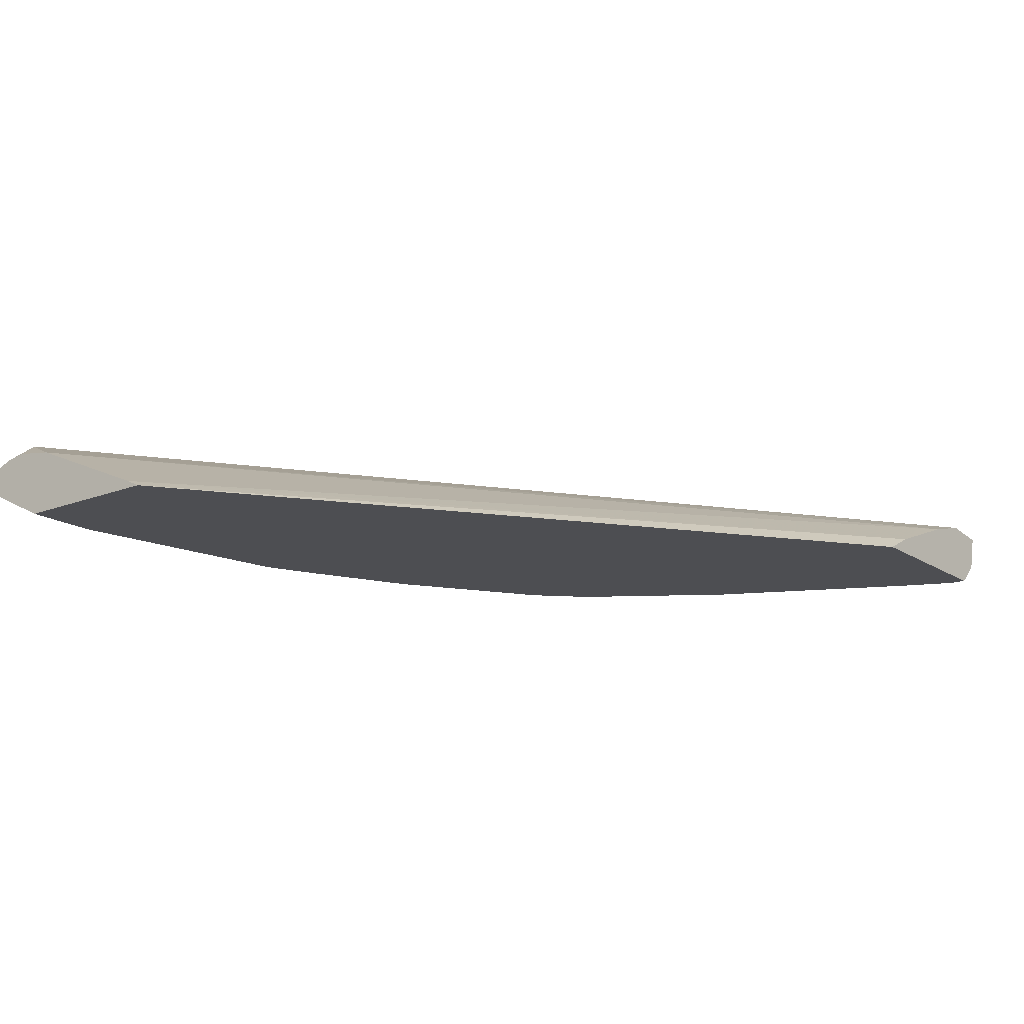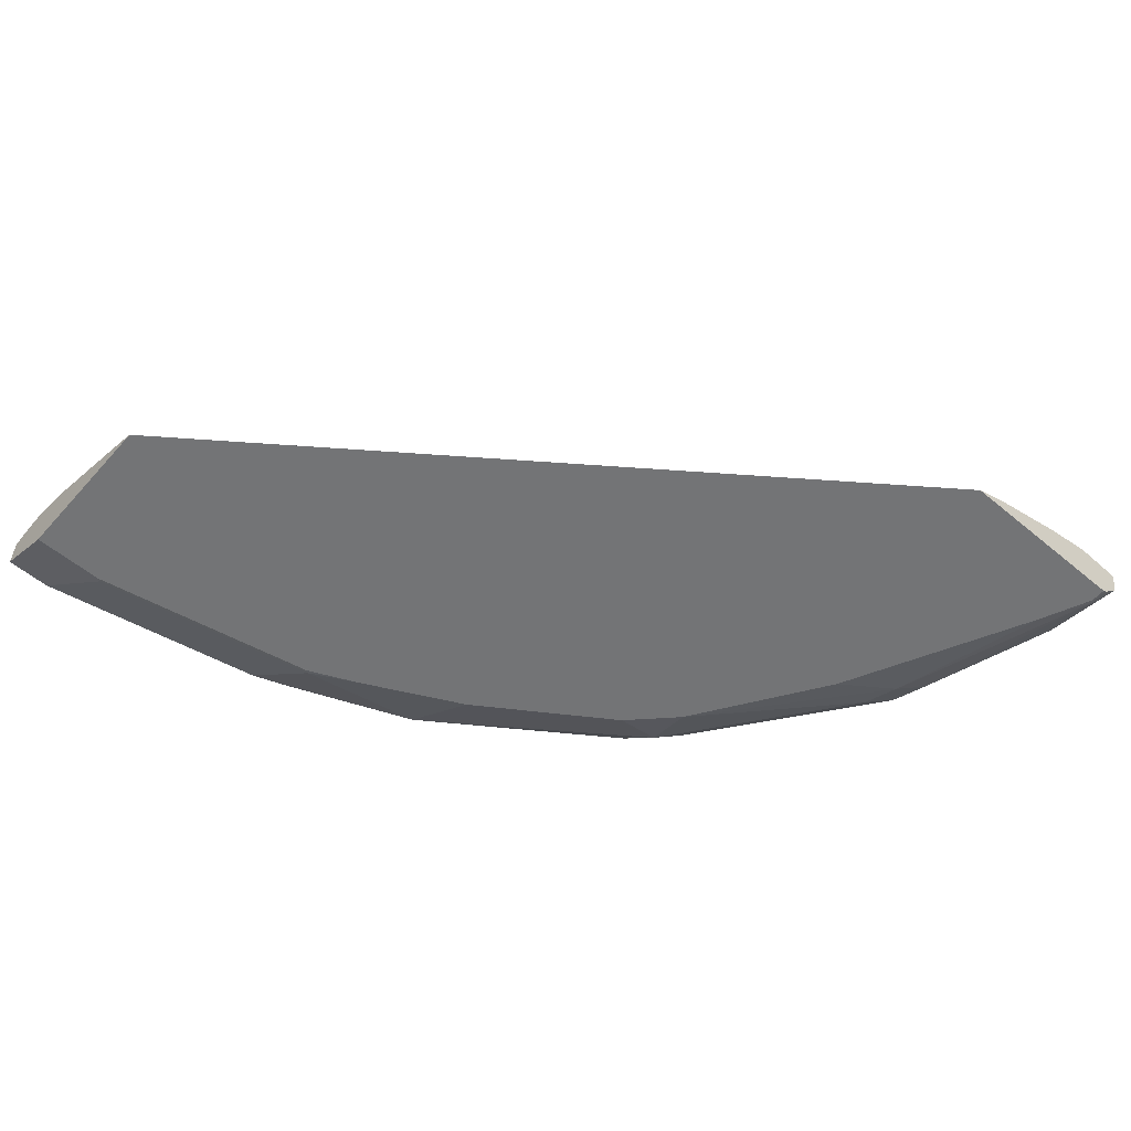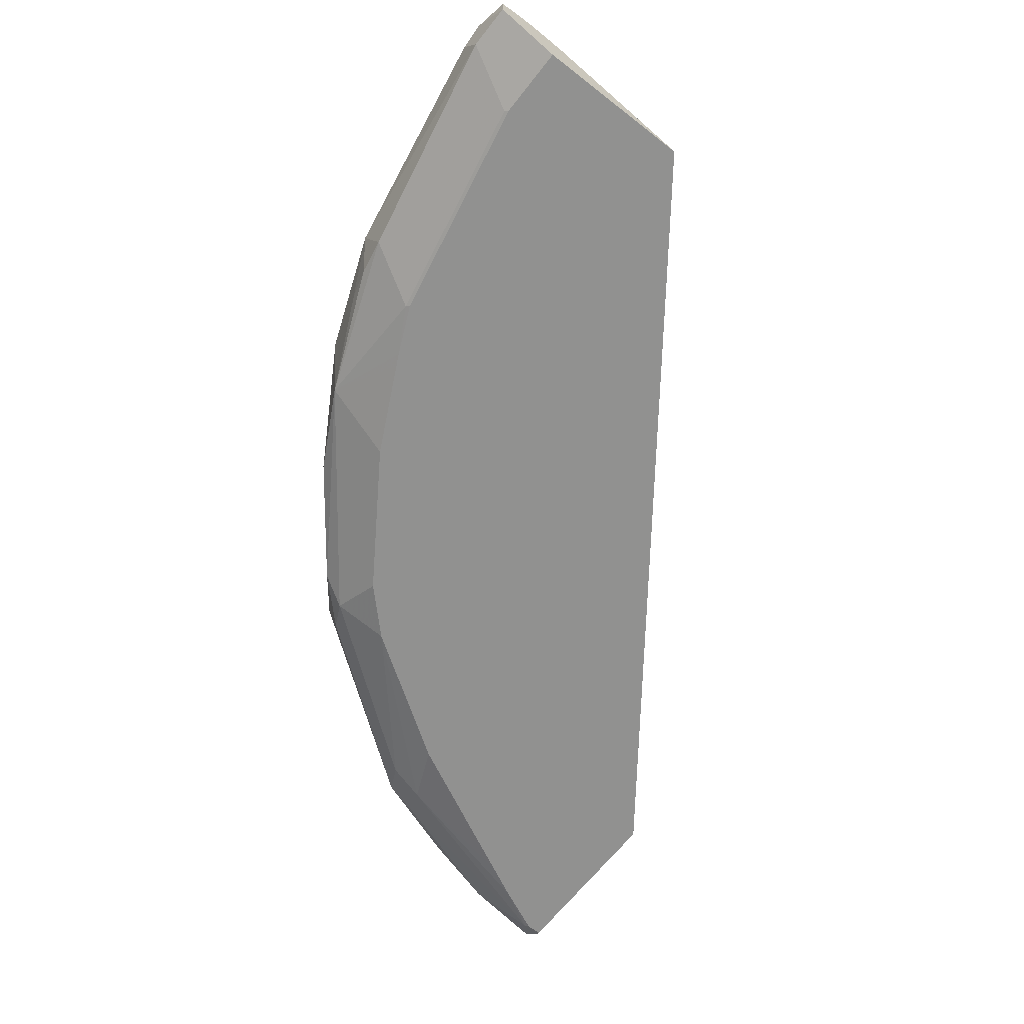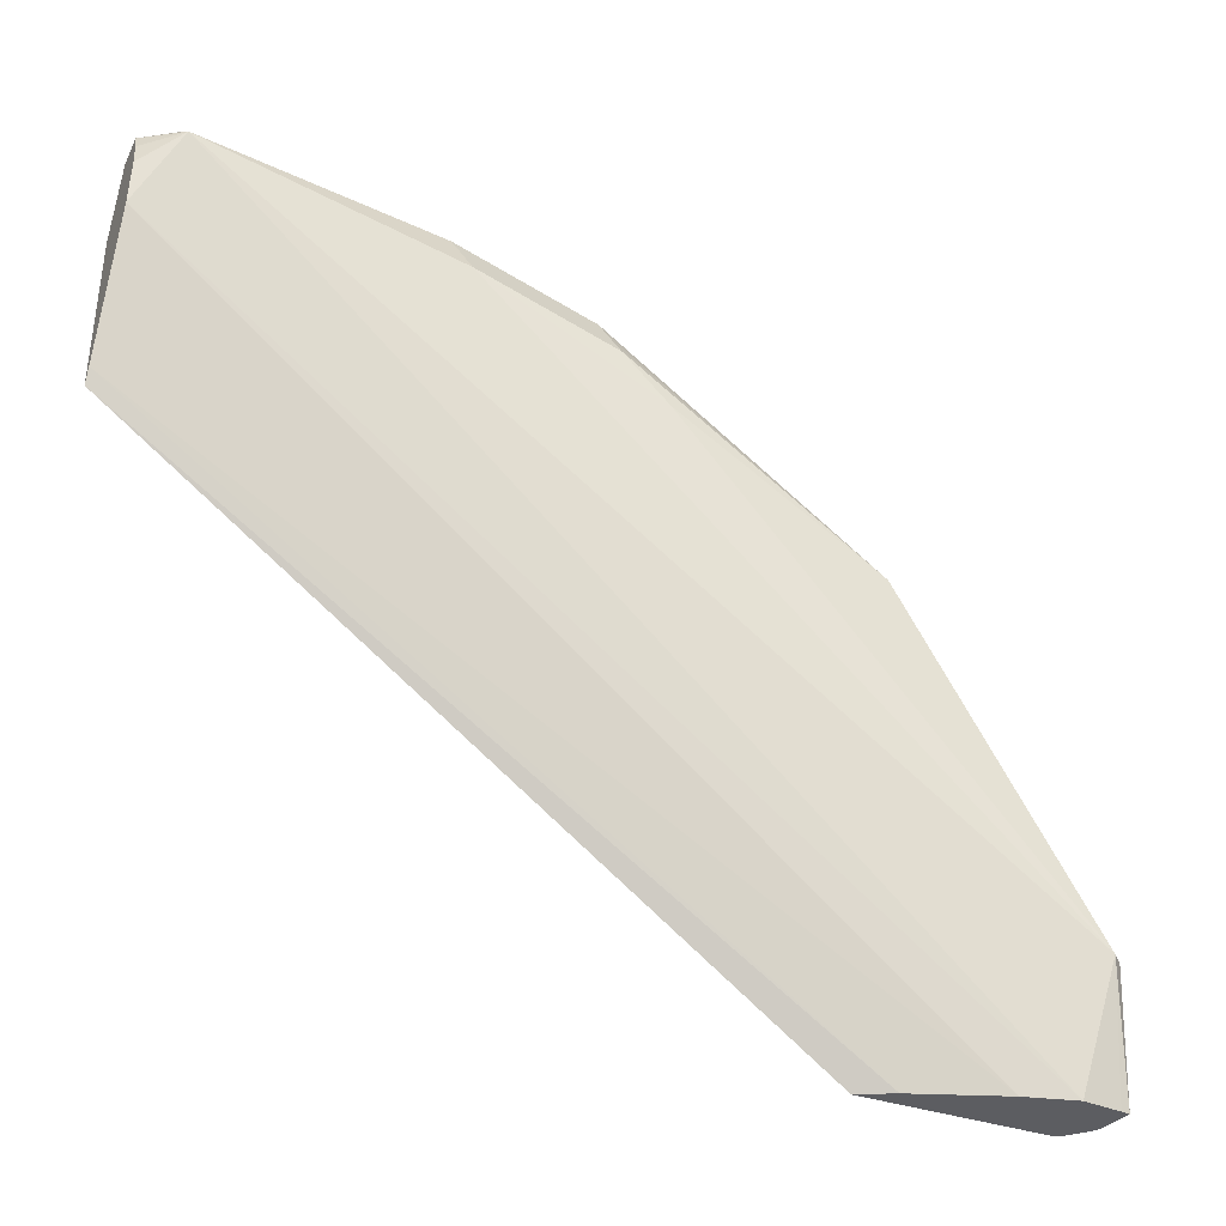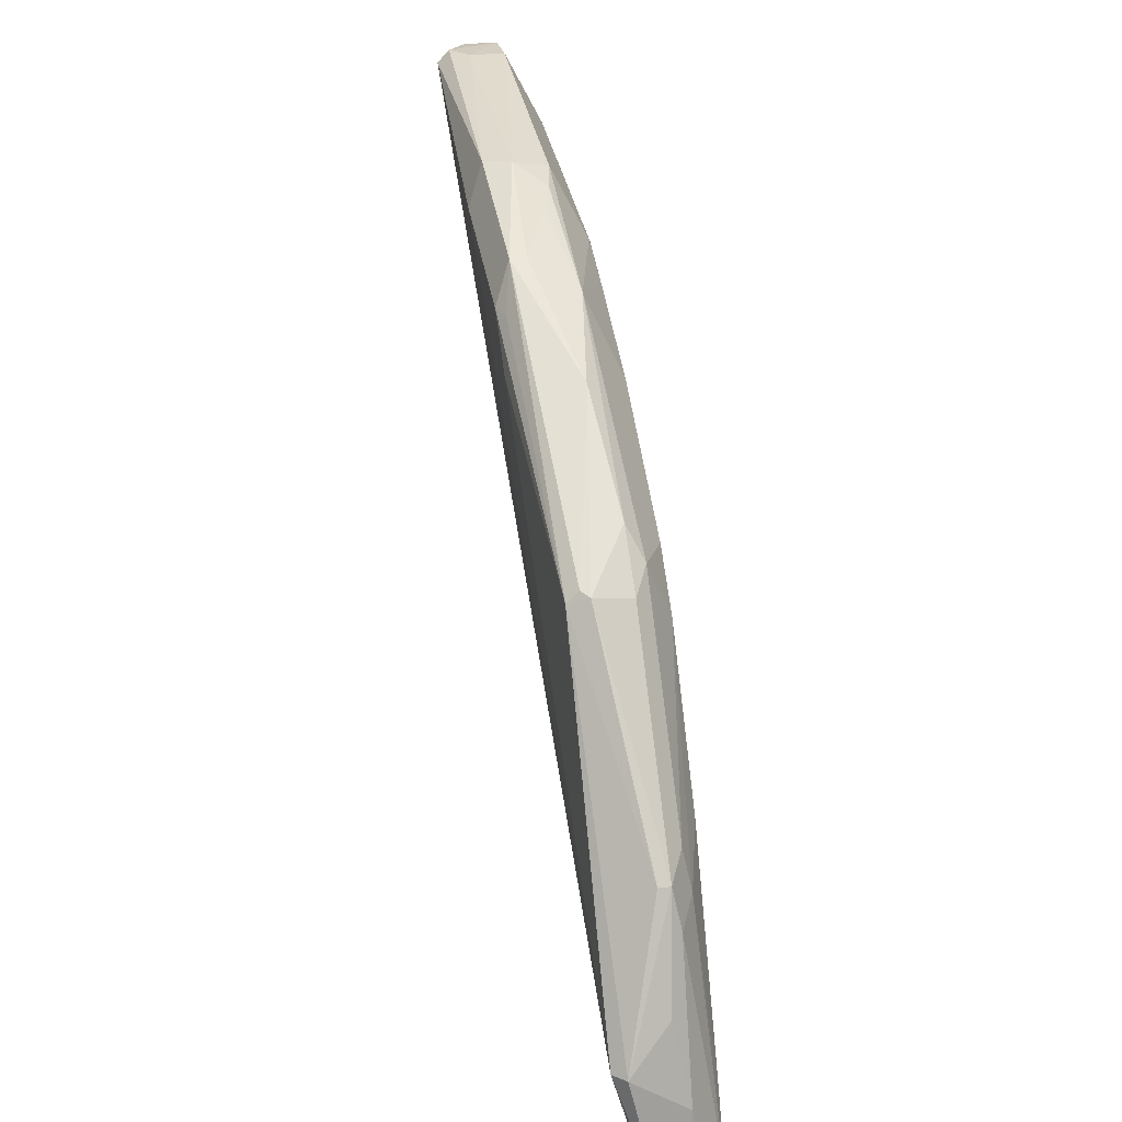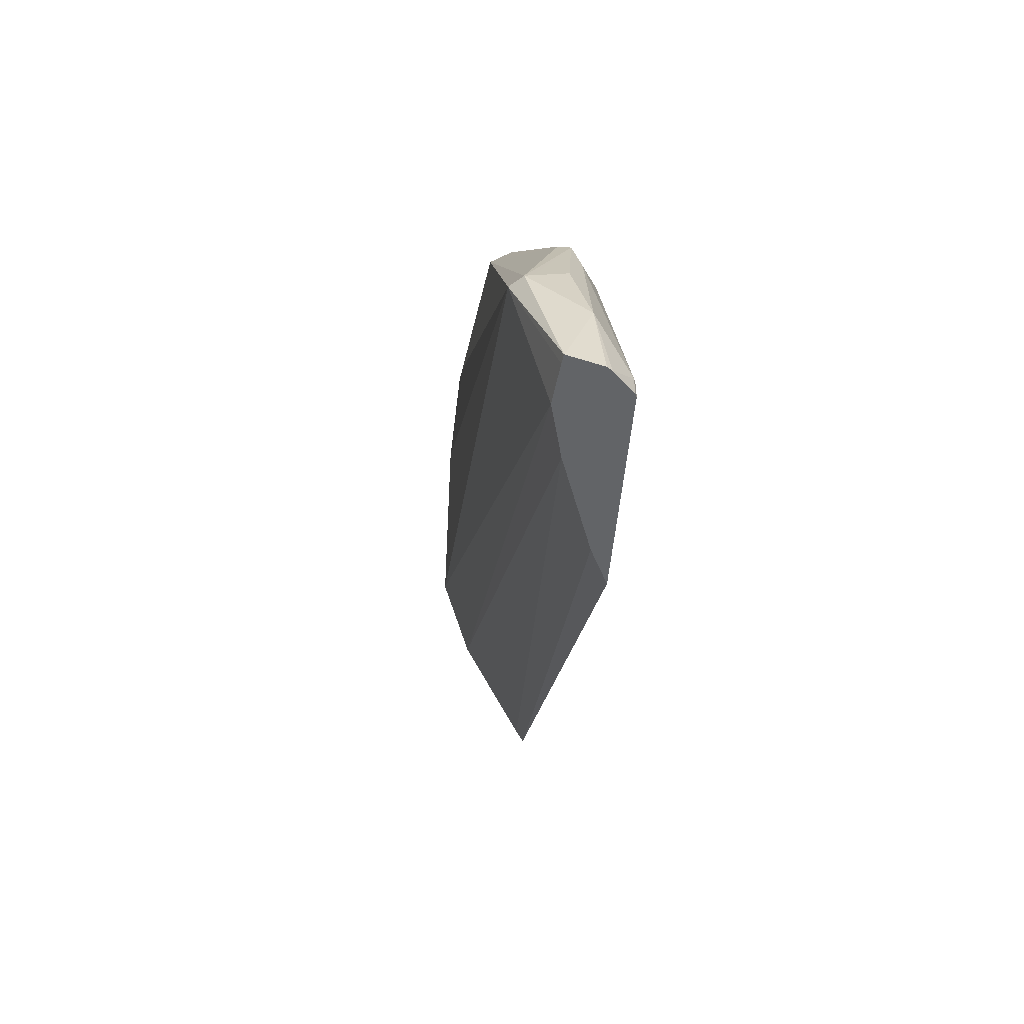
<metadata>
{"format":"obj","ext":"obj","renderer":"f3d","projection":"perspective","resolution":1024,"background":"white","views":[{"elev":-17.1,"azim":127.7,"up":"+Y"},{"elev":-56.1,"azim":139.0,"up":"+Y"},{"elev":-65.9,"azim":51.9,"up":"+Y"},{"elev":-36.9,"azim":156.4,"up":"+Z"},{"elev":25.5,"azim":-101.1,"up":"+Z"},{"elev":-51.1,"azim":-95.4,"up":"+Z"}]}
</metadata>
<code>
v -0.8078 0.03275 0.07865
v -0.888 0.03275 0.07865
v -0.8083 0.03301 0.07865
v -0.5154 0.03275 0.2962
v -0.888 0.03275 0.08559
v -0.8894 0.03344 0.07865
v -0.8209 0.03931 0.07865
v -0.5154 0.03602 0.3027
v -0.5154 0.03275 0.3664
v -0.8225 0.04013 0.07865
v -0.878 0.03275 0.1077
v -0.8894 0.03344 0.08695
v -0.8977 0.04175 0.07865
v -0.5154 0.06157 0.3611
v -0.861 0.05436 0.07865
v -0.5154 0.03318 0.3673
v -0.547 0.03275 0.3664
v -0.87 0.03275 0.1237
v -0.8626 0.04013 0.1806
v -0.8961 0.04681 0.1137
v -0.876 0.04681 0.1739
v -0.8991 0.04381 0.07865
v -0.5317 0.07523 0.3912
v -0.5154 0.06449 0.3788
v -0.8827 0.06018 0.07865
v -0.5154 0.04681 0.3945
v -0.535 0.04681 0.3945
v -0.5417 0.04013 0.3812
v -0.5484 0.03344 0.3678
v -0.6473 0.03275 0.3464
v -0.8352 0.03275 0.1933
v -0.8593 0.04347 0.1973
v -0.7951 0.03275 0.2534
v -0.8961 0.06687 0.1338
v -0.8977 0.07021 0.1304
v -0.9026 0.0581 0.07865
v -0.9026 0.0579 0.07865
v -0.8927 0.05015 0.1304
v -0.8727 0.05015 0.1906
v -0.642 0.08024 0.3611
v -0.6353 0.07356 0.3778
v -0.5317 0.07021 0.3962
v -0.5154 0.06096 0.3945
v -0.5154 0.0633 0.3879
v -0.8927 0.07523 0.1304
v -0.899 0.05856 0.07865
v -0.5417 0.06269 0.3962
v -0.642 0.06269 0.3787
v -0.6353 0.04681 0.3745
v -0.6487 0.03344 0.3477
v -0.6694 0.03275 0.3363
v -0.7991 0.04347 0.2775
v -0.775 0.03275 0.2735
v -0.8894 0.0535 0.1471
v -0.8727 0.05517 0.1906
v -0.8125 0.07523 0.2708
v -0.8158 0.06687 0.2742
v -0.8125 0.05015 0.2708
v -0.7222 0.08024 0.321
v -0.7022 0.08024 0.341
v -0.6955 0.07356 0.3578
v -0.6664 0.05446 0.3668
v -0.652 0.05015 0.3711
v -0.6955 0.06687 0.3578
v -0.7082 0.04815 0.347
v -0.6747 0.03275 0.3337
v -0.7924 0.05015 0.2909
v -0.7149 0.03275 0.3136
v -0.8125 0.07021 0.2758
v -0.7103 0.07738 0.3406
v -0.7465 0.05446 0.3267
v -0.6854 0.03275 0.3284
f 32 52 58
f 32 58 39
f 33 53 52
f 34 38 54
f 34 54 39
f 40 59 60
f 34 39 35
f 35 45 36
f 35 39 55
f 35 55 56
f 36 45 46
f 38 39 54
f 39 58 57
f 39 57 55
f 35 56 45
f 27 47 48
f 30 50 51
f 23 42 43
f 23 43 44
f 40 60 41
f 23 44 24
f 23 25 45
f 23 45 40
f 32 33 52
f 25 46 45
f 26 42 47
f 26 47 27
f 27 48 49
f 27 49 50
f 27 50 28
f 28 50 29
f 26 43 42
f 40 45 59
f 56 57 69
f 41 61 48
f 56 60 59
f 57 71 69
f 57 58 67
f 57 67 71
f 60 70 61
f 61 69 71
f 56 70 60
f 61 71 64
f 62 65 63
f 64 71 65
f 65 68 72
f 65 72 66
f 23 41 42
f 65 71 67
f 62 64 65
f 56 61 70
f 56 69 61
f 55 57 56
f 41 48 47
f 41 47 42
f 45 56 59
f 48 62 63
f 48 63 49
f 48 61 64
f 48 64 62
f 49 63 65
f 49 65 50
f 50 65 51
f 51 65 66
f 52 67 58
f 52 53 65
f 52 65 67
f 53 68 65
f 41 60 61
f 23 40 41
f 16 26 27
f 20 39 38
f 4 14 24
f 4 8 14
f 3 7 4
f 2 12 6
f 2 5 12
f 1 5 2
f 1 11 5
f 1 18 11
f 1 31 18
f 1 33 31
f 1 53 33
f 1 68 53
f 1 72 68
f 1 66 72
f 1 51 66
f 1 30 51
f 1 17 30
f 1 2 6
f 1 6 13
f 1 13 22
f 1 22 37
f 1 37 36
f 1 36 46
f 4 24 44
f 1 46 25
f 1 15 10
f 1 10 7
f 1 7 3
f 20 38 34
f 1 4 9
f 1 9 17
f 1 25 15
f 4 44 43
f 1 3 4
f 4 26 16
f 16 28 29
f 16 29 17
f 17 29 50
f 17 50 30
f 18 31 19
f 19 32 39
f 16 27 28
f 19 39 21
f 20 34 35
f 20 35 36
f 20 36 37
f 20 37 22
f 20 21 39
f 4 43 26
f 19 31 33
f 14 25 23
f 19 33 32
f 14 23 24
f 4 16 9
f 14 15 25
f 4 7 10
f 4 10 8
f 6 12 13
f 8 10 15
f 8 15 14
f 5 11 12
f 11 18 19
f 11 19 12
f 12 20 13
f 12 19 21
f 12 21 20
f 13 20 22
f 9 16 17

</code>
